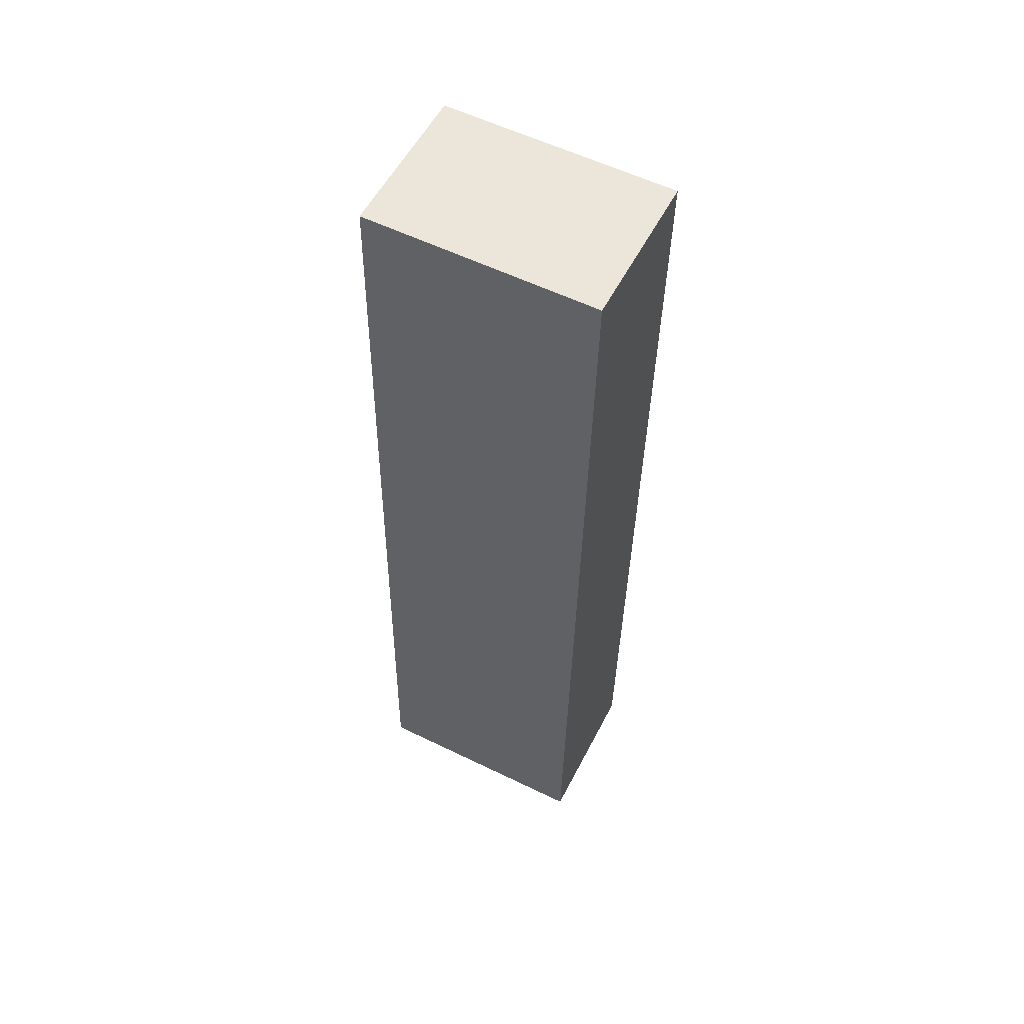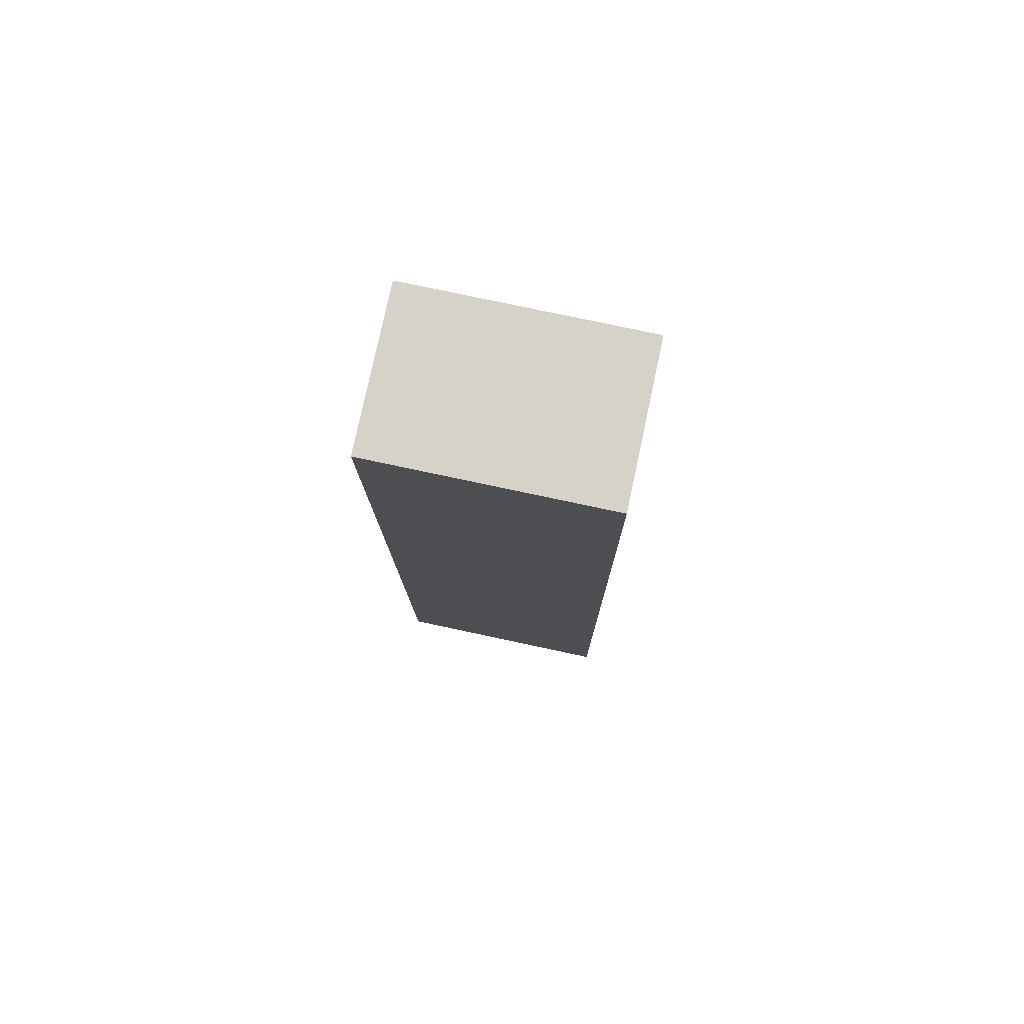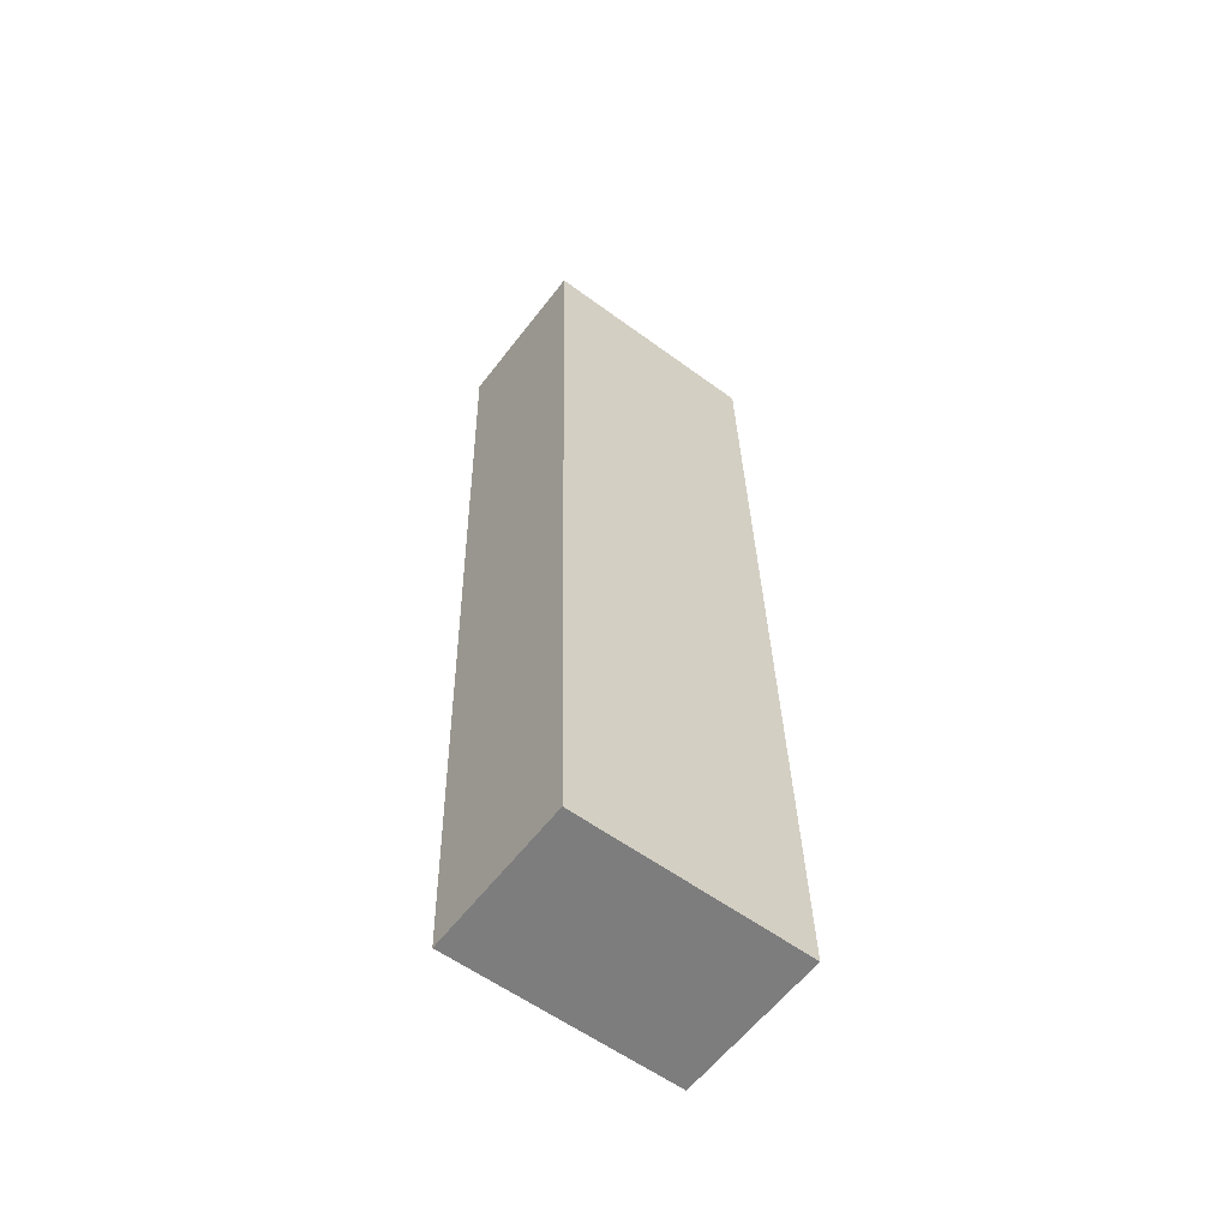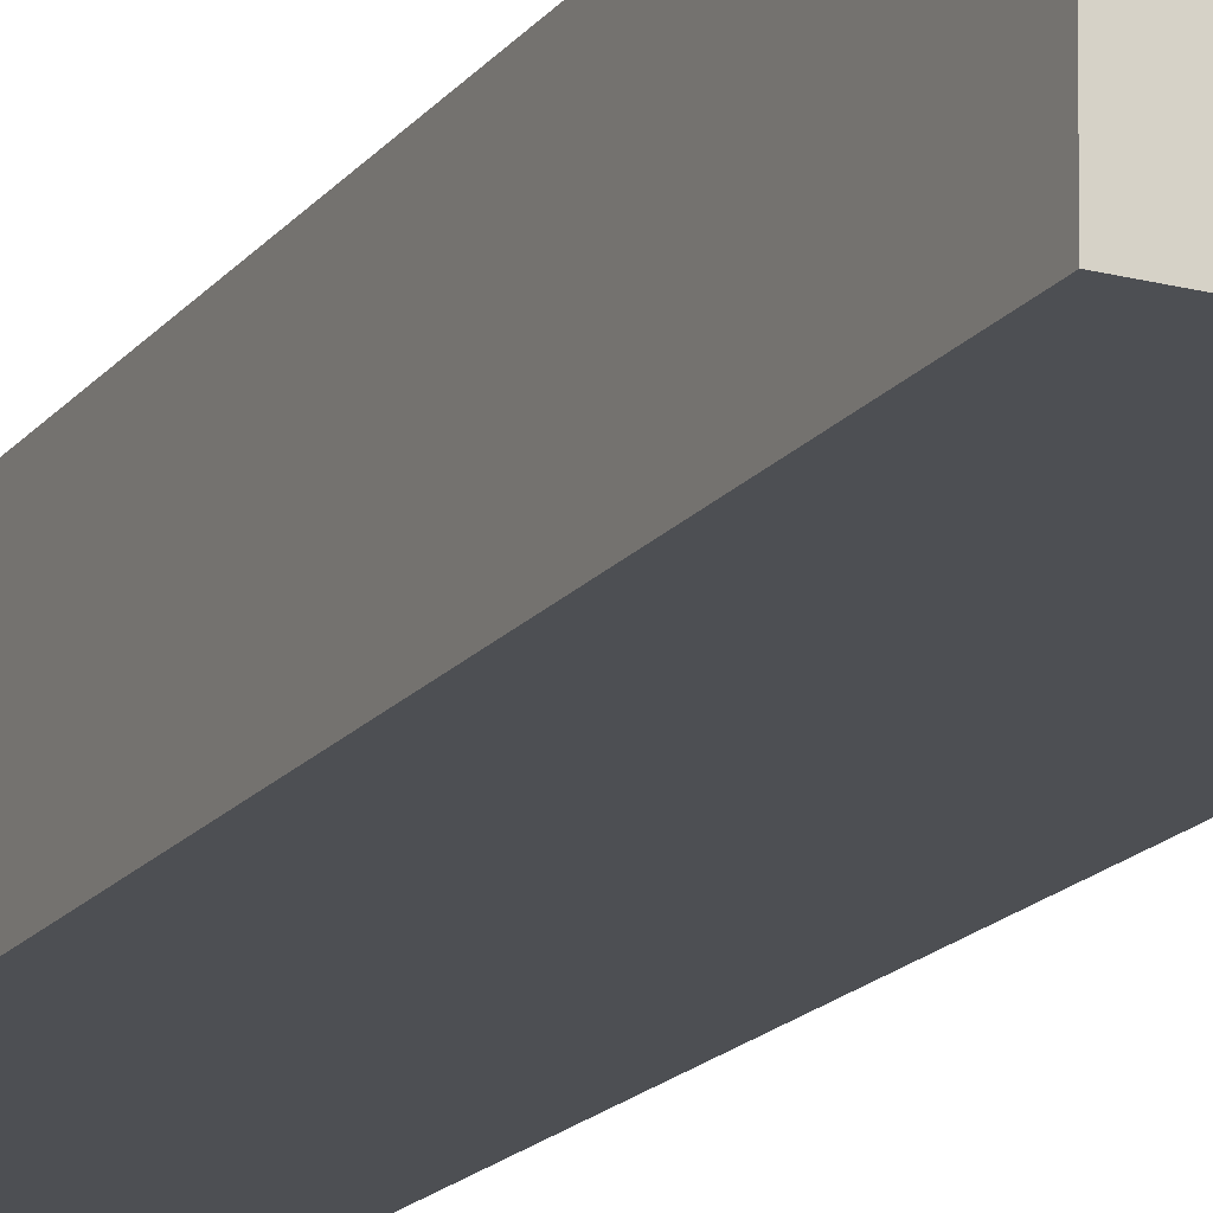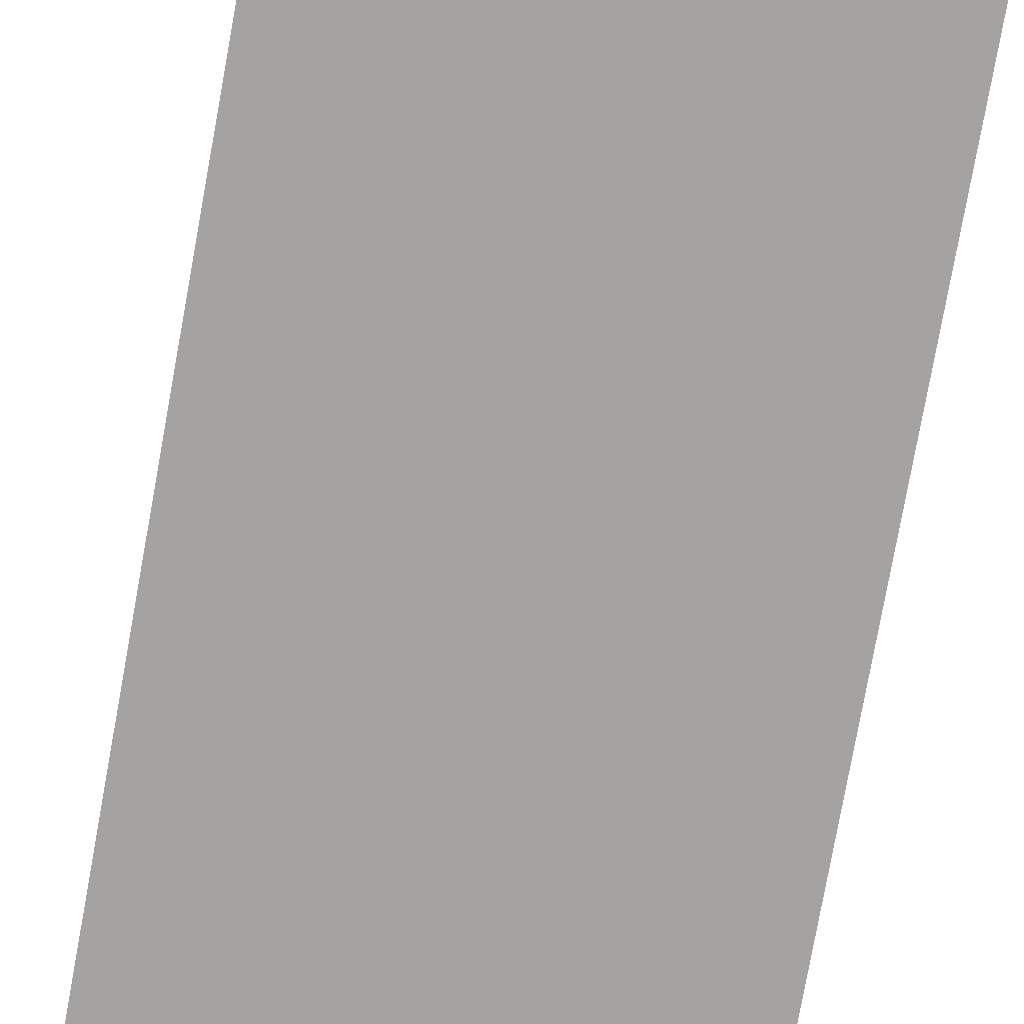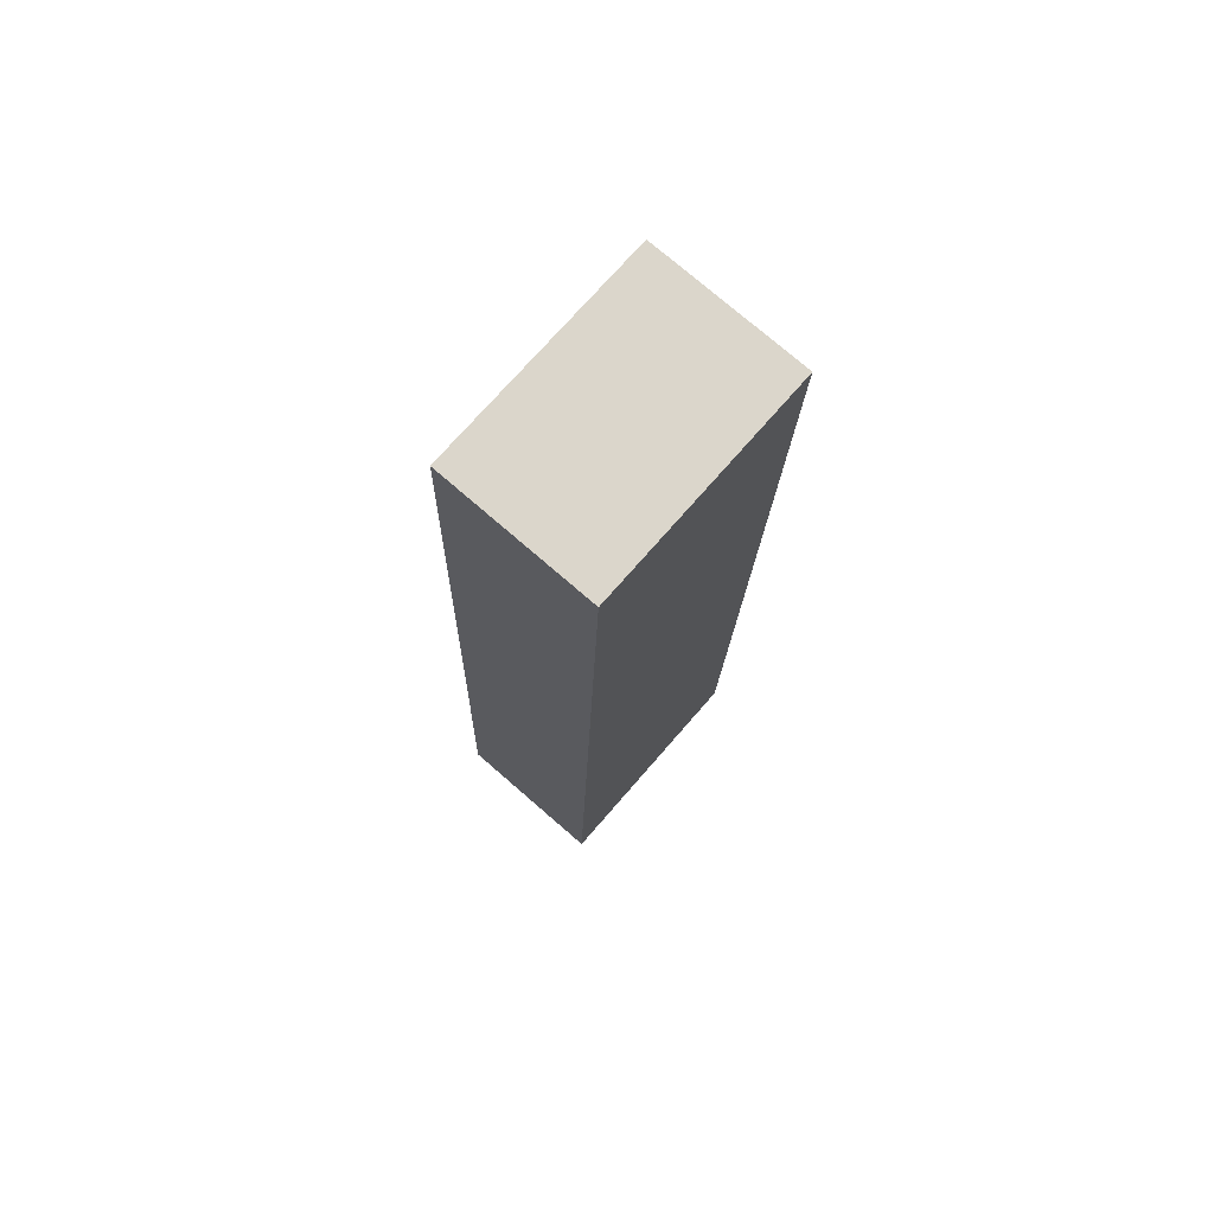
<metadata>
{"format":"obj","ext":"obj","renderer":"f3d","projection":"perspective","resolution":1024,"background":"white","views":[{"elev":57.2,"azim":26.9,"up":"+Z"},{"elev":76.5,"azim":-167.9,"up":"+Z"},{"elev":-57.6,"azim":-37.4,"up":"+Z"},{"elev":-19.3,"azim":154.6,"up":"+Y"},{"elev":-71.3,"azim":-10.1,"up":"+Y"},{"elev":72.6,"azim":130.9,"up":"+Z"}]}
</metadata>
<code>
o Shelf_long_3.001_Cube.031
v -256 280.9 -272.6
v -256 288.8 -272.9
v -256 282.4 -224.2
v -256 290.3 -224.5
v -267.8 280.9 -272.6
v -267.8 288.8 -272.9
v -267.8 282.4 -224.2
v -267.8 290.3 -224.5
g Shelf_long_3.001_Cube.031_white
f 1 2 4 3
f 3 4 8 7
f 7 8 6 5
f 5 6 2 1
f 3 7 5 1
f 8 4 2 6

</code>
